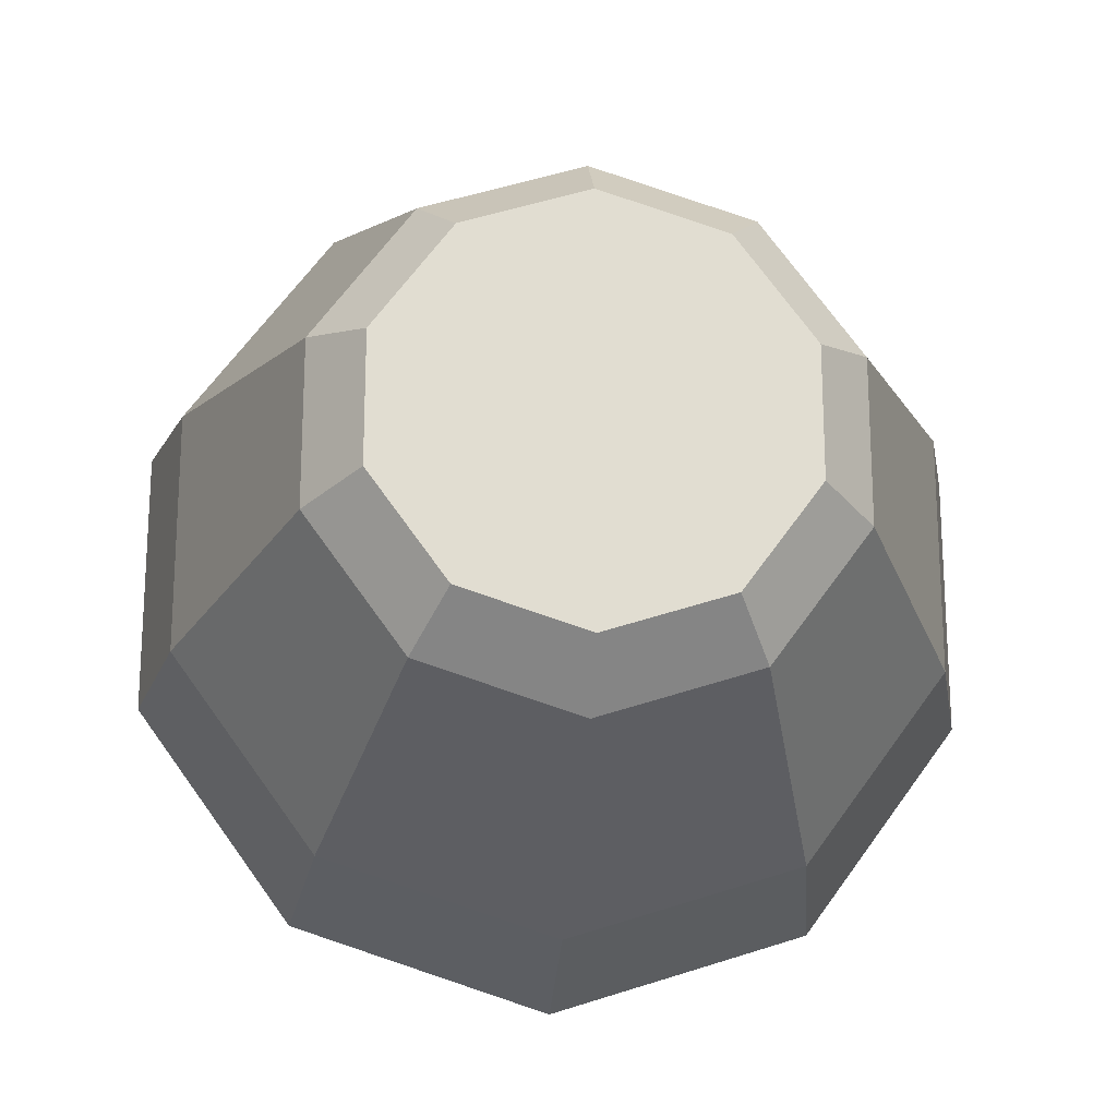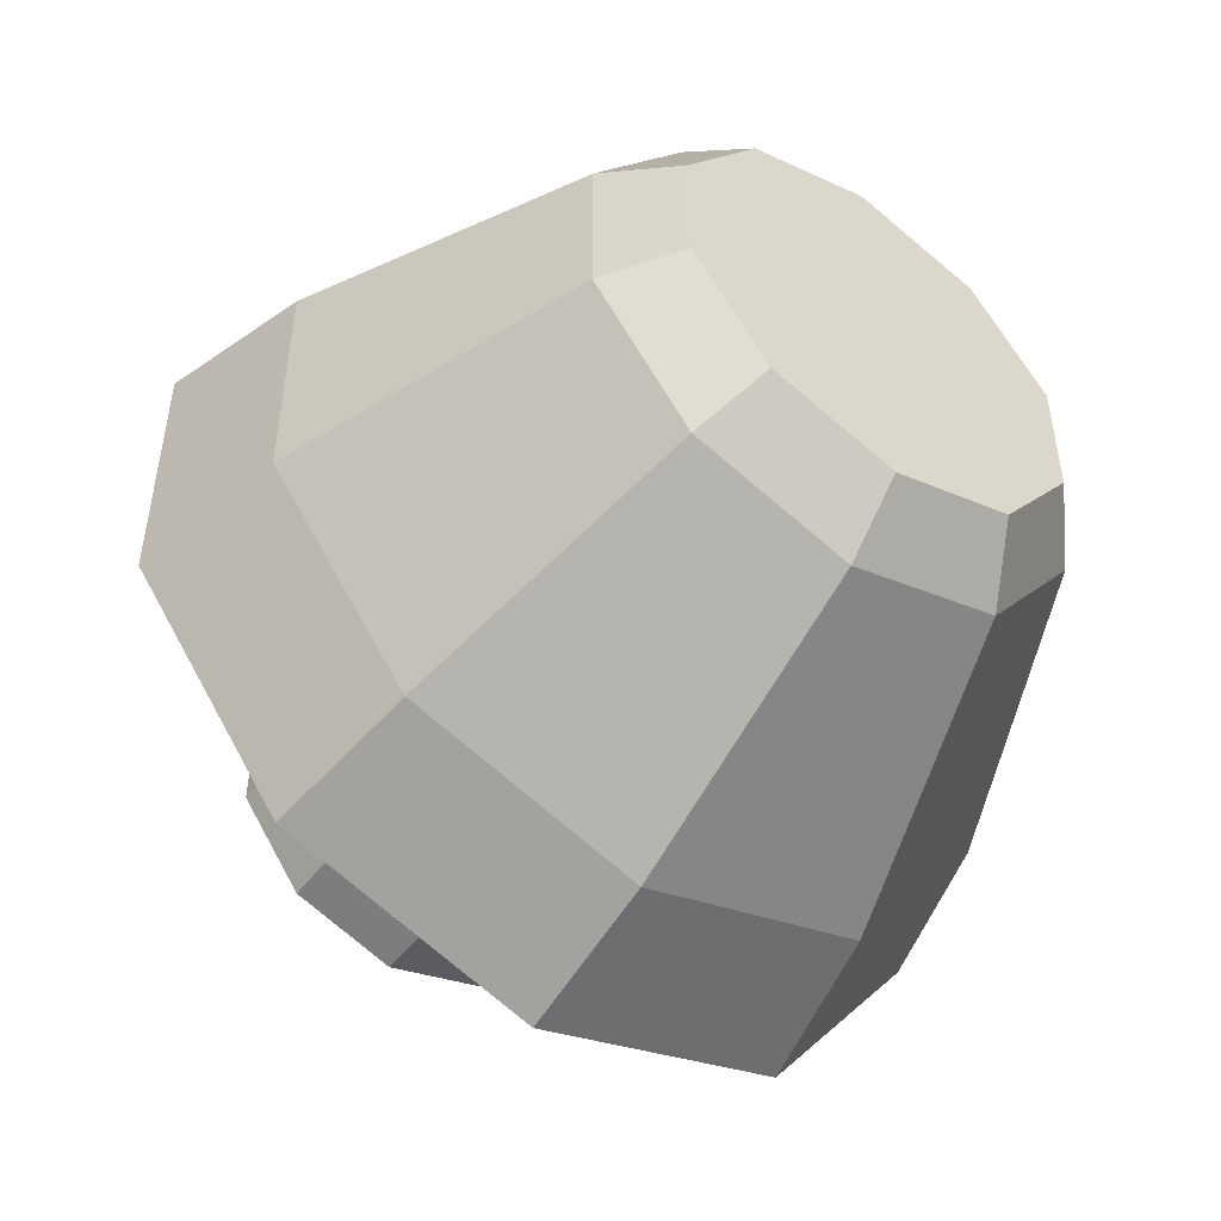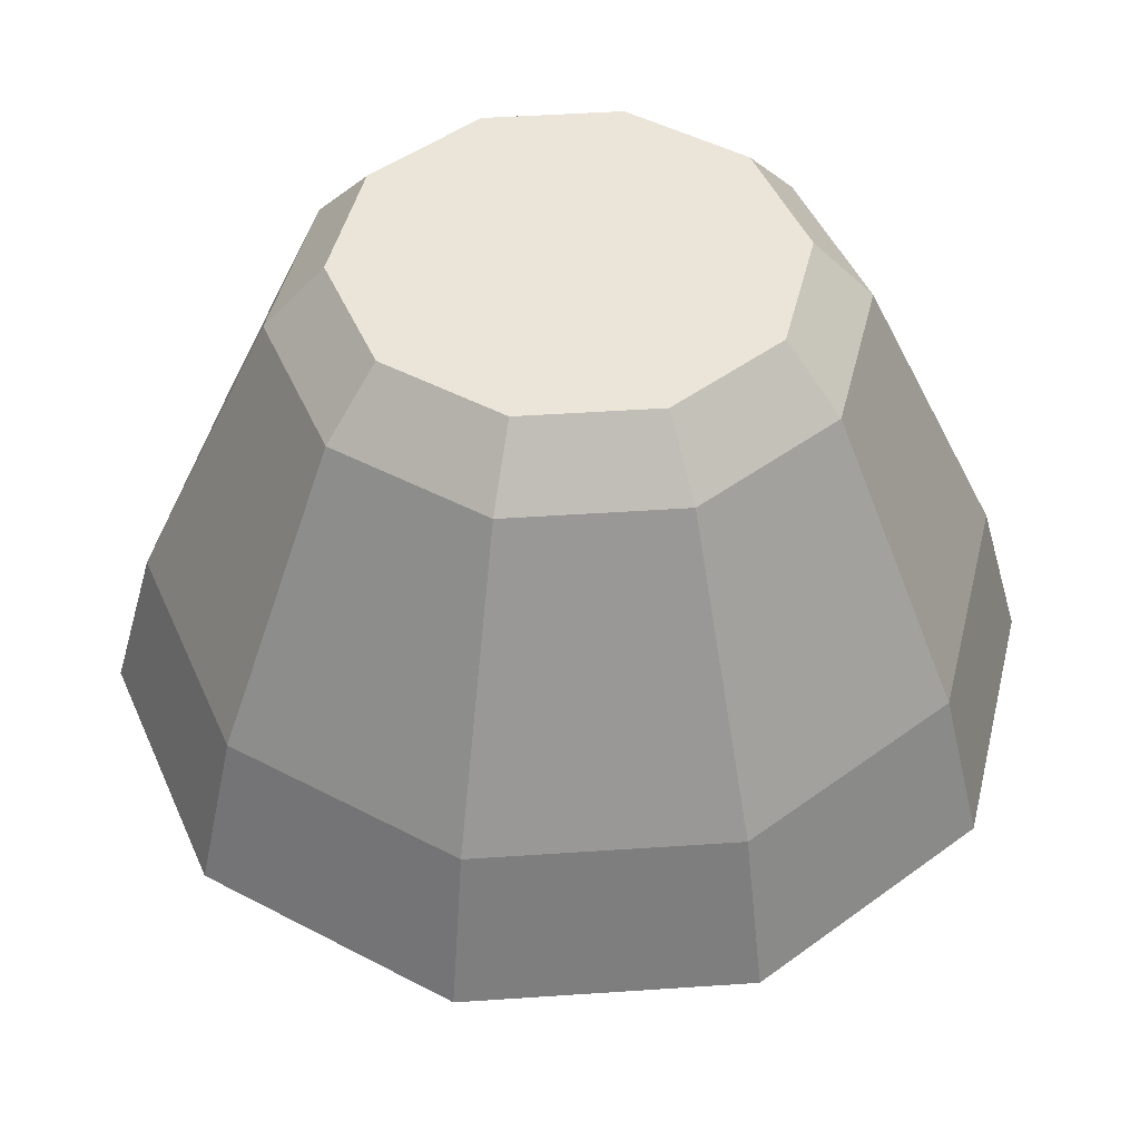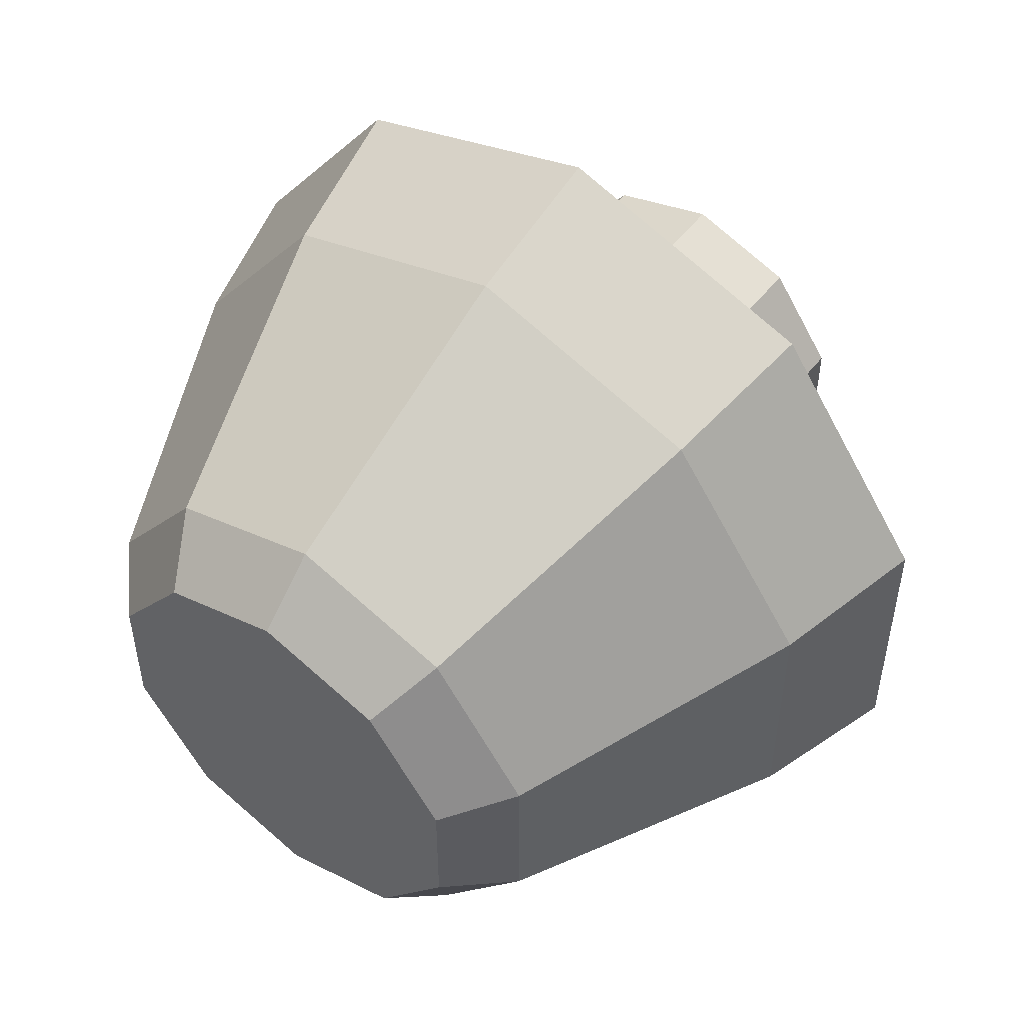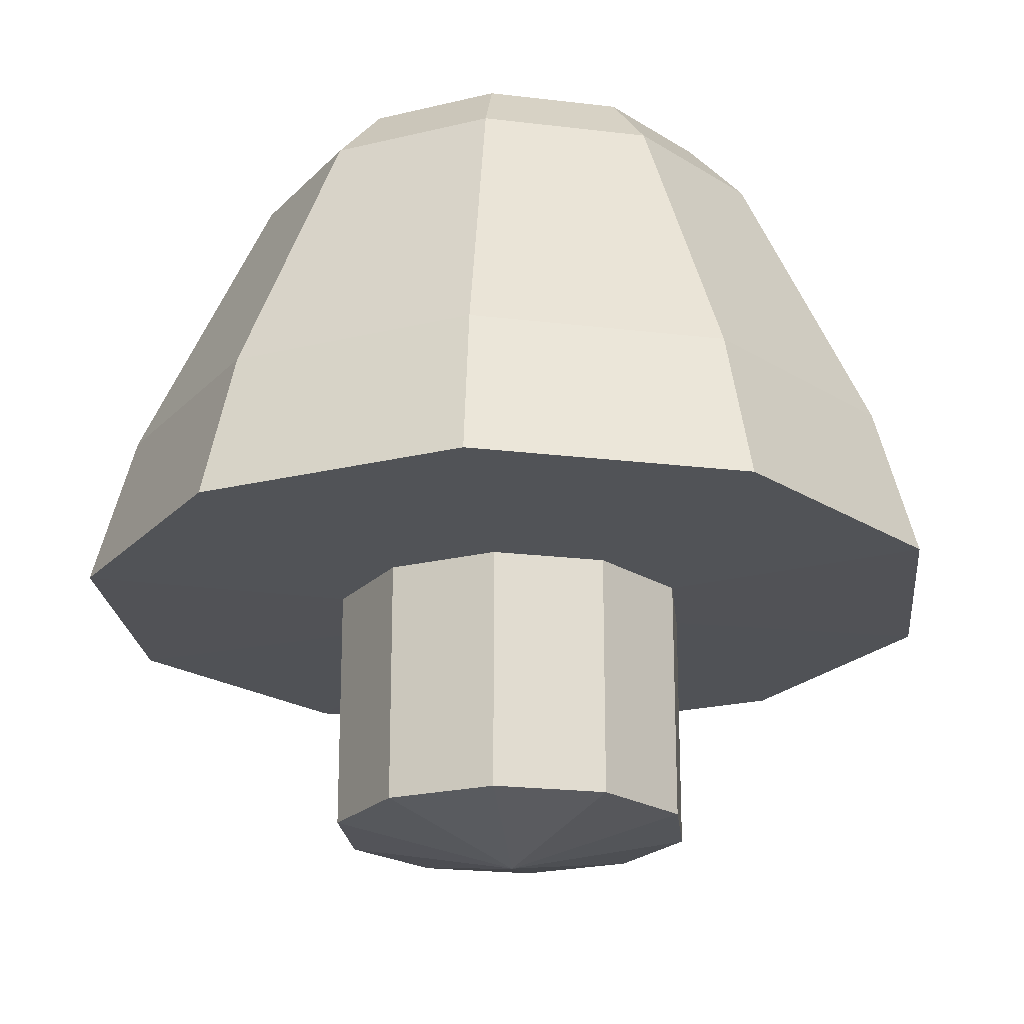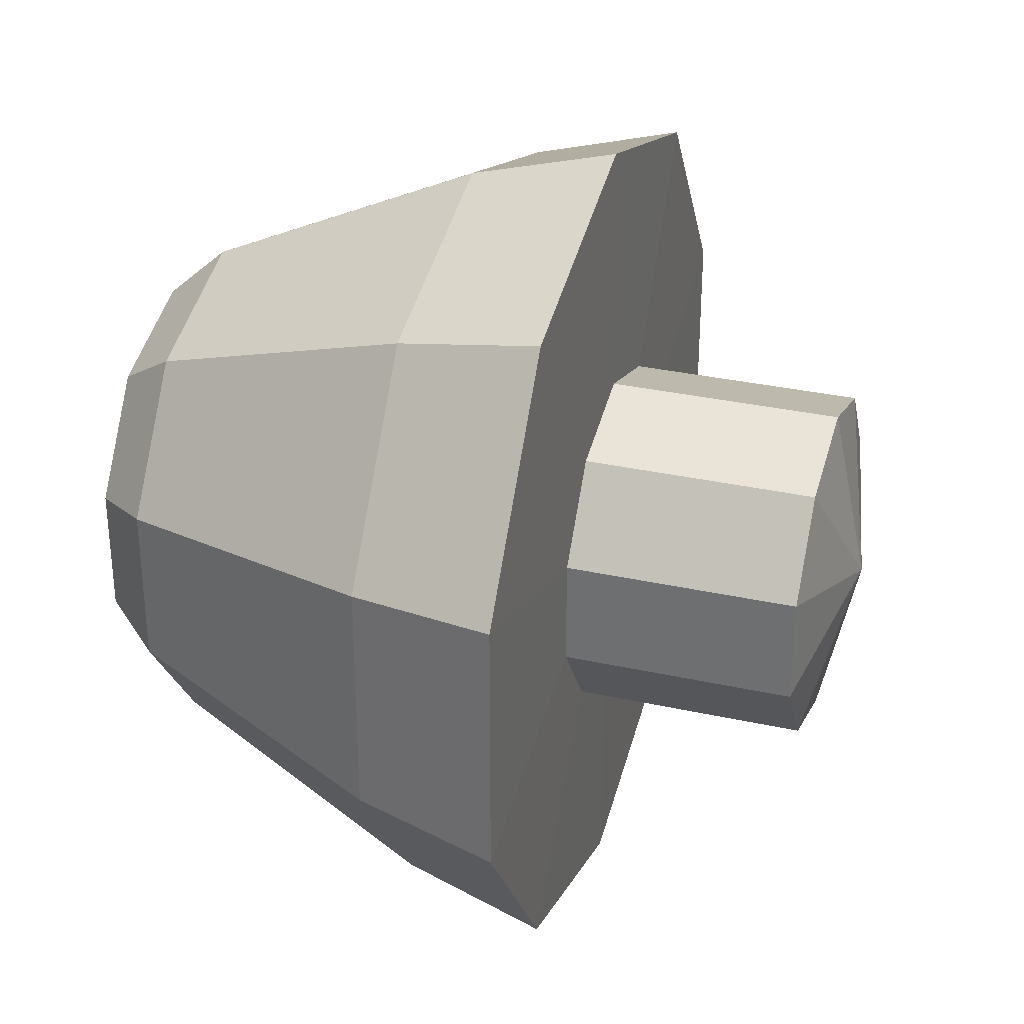
<metadata>
{"format":"obj","ext":"obj","renderer":"f3d","projection":"perspective","resolution":1024,"background":"white","views":[{"elev":-20.5,"azim":175.2,"up":"+Z"},{"elev":-51.1,"azim":143.9,"up":"+Z"},{"elev":45.5,"azim":-22.5,"up":"+Y"},{"elev":52.2,"azim":-142.8,"up":"+Z"},{"elev":-21.3,"azim":149.7,"up":"+Y"},{"elev":32.0,"azim":-72.7,"up":"+Z"}]}
</metadata>
<code>
o Cylinder_Cylinder.002
v 0.01011 0.4842 -0.000176
v 0.01011 -0.1535 -0.2292
v 0.01011 0.4842 -0.2705
v 0.1447 -0.1535 -0.1855
v 0.169 0.4842 -0.2189
v 0.2279 -0.1535 -0.07095
v 0.2672 0.4842 -0.08372
v 0.2279 -0.1535 0.0706
v 0.2672 0.4842 0.08337
v 0.1447 -0.1535 0.1851
v 0.169 0.4842 0.2185
v 0.01011 -0.1535 0.2289
v 0.01011 0.4842 0.2702
v -0.1245 -0.1535 0.1851
v -0.1488 0.4842 0.2185
v -0.2077 -0.1535 0.0706
v -0.247 0.4842 0.08337
v -0.2077 -0.1535 -0.07095
v -0.247 0.4842 -0.08372
v -0.1245 -0.1535 -0.1855
v -0.1488 0.4842 -0.2189
v 0.01011 0.4045 -0.3431
v 0.2117 0.4045 -0.2776
v 0.3363 0.4045 -0.1062
v 0.3363 0.4045 0.1058
v 0.2117 0.4045 0.2773
v 0.01011 0.4045 0.3428
v -0.1915 0.4045 0.2773
v -0.3161 0.4045 0.1058
v -0.3161 0.4045 -0.1062
v -0.1915 0.4045 -0.2776
v 0.3402 -0.149 -0.4545
v 0.5442 -0.149 -0.1737
v 0.5442 -0.149 0.1733
v 0.3402 -0.149 0.4541
v 0.01011 -0.149 0.5614
v -0.3199 -0.149 0.4541
v -0.5239 -0.149 0.1733
v -0.5239 -0.149 -0.1737
v -0.3199 -0.149 -0.4545
v 0.01011 -0.149 -0.5617
v 0.01011 0.04316 -0.5094
v 0.3094 0.04316 -0.4121
v 0.4944 0.04316 -0.1575
v 0.4944 0.04316 0.1572
v 0.3094 0.04316 0.4118
v 0.01011 0.04316 0.5091
v -0.2892 0.04316 0.4118
v -0.4742 0.04316 0.1572
v -0.4742 0.04316 -0.1575
v -0.2892 0.04316 -0.4121
v -0.4135 -0.05049 0.3606
v -0.1404 -0.2026 -0.2852
v 0.1447 -0.4571 -0.1855
v 0.01011 -0.5054 -0.000176
v 0.01011 -0.4571 -0.2292
v 0.2279 -0.4571 -0.07095
v 0.2279 -0.4571 0.0706
v 0.1447 -0.4571 0.1851
v 0.01011 -0.4571 0.2289
v -0.1245 -0.4571 0.1851
v -0.2077 -0.4571 0.0706
v -0.2077 -0.4571 -0.07095
v -0.1245 -0.4571 -0.1855
v -0.01361 -0.4899 -0.04127
v 0.007217 -0.4896 0.000427
v -0.06671 -0.4687 -0.02366
f 8 57 6
f 1 5 3
f 3 23 22
f 2 64 20
f 1 7 5
f 23 7 24
f 12 59 10
f 1 9 7
f 7 25 24
f 16 61 14
f 1 11 9
f 9 26 25
f 20 63 18
f 1 13 11
f 11 27 26
f 6 54 4
f 1 15 13
f 13 28 27
f 4 56 2
f 1 17 15
f 15 29 28
f 10 58 8
f 1 19 17
f 17 30 29
f 14 60 12
f 1 21 19
f 19 31 30
f 18 62 16
f 1 3 21
f 21 22 31
f 31 42 51
f 30 51 50
f 29 50 49
f 28 49 48
f 27 48 47
f 26 47 46
f 45 26 46
f 24 45 44
f 23 44 43
f 22 43 42
f 41 4 2
f 32 6 4
f 6 34 8
f 34 10 8
f 10 36 12
f 36 14 12
f 37 16 14
f 38 18 16
f 18 40 20
f 20 41 2
f 42 32 41
f 43 33 32
f 44 34 33
f 45 35 34
f 35 47 36
f 47 37 36
f 48 38 37
f 49 39 38
f 50 40 39
f 51 41 40
f 55 56 54
f 55 54 57
f 55 57 58
f 55 58 59
f 55 59 60
f 55 60 61
f 55 61 62
f 55 62 63
f 55 63 64
f 55 64 56
f 8 58 57
f 3 5 23
f 2 56 64
f 23 5 7
f 12 60 59
f 7 9 25
f 16 62 61
f 9 11 26
f 20 64 63
f 11 13 27
f 6 57 54
f 13 15 28
f 4 54 56
f 15 17 29
f 10 59 58
f 17 19 30
f 14 61 60
f 19 21 31
f 18 63 62
f 21 3 22
f 31 22 42
f 30 31 51
f 29 30 50
f 28 29 49
f 27 28 48
f 26 27 47
f 45 25 26
f 24 25 45
f 23 24 44
f 22 23 43
f 41 32 4
f 32 33 6
f 6 33 34
f 34 35 10
f 10 35 36
f 36 37 14
f 37 38 16
f 38 39 18
f 18 39 40
f 20 40 41
f 42 43 32
f 43 44 33
f 44 45 34
f 45 46 35
f 35 46 47
f 47 48 37
f 48 49 38
f 49 50 39
f 50 51 40
f 51 42 41

</code>
